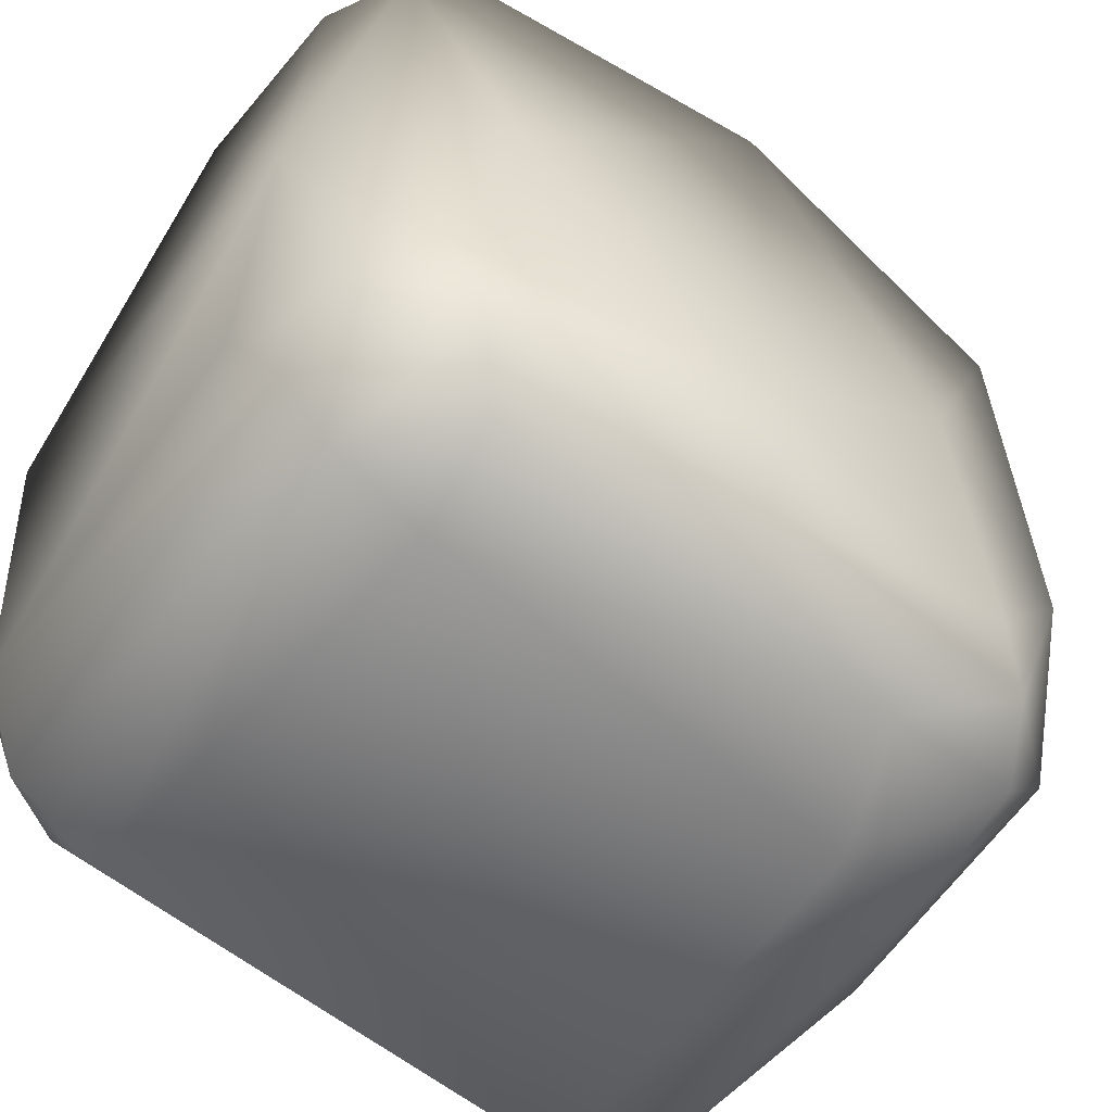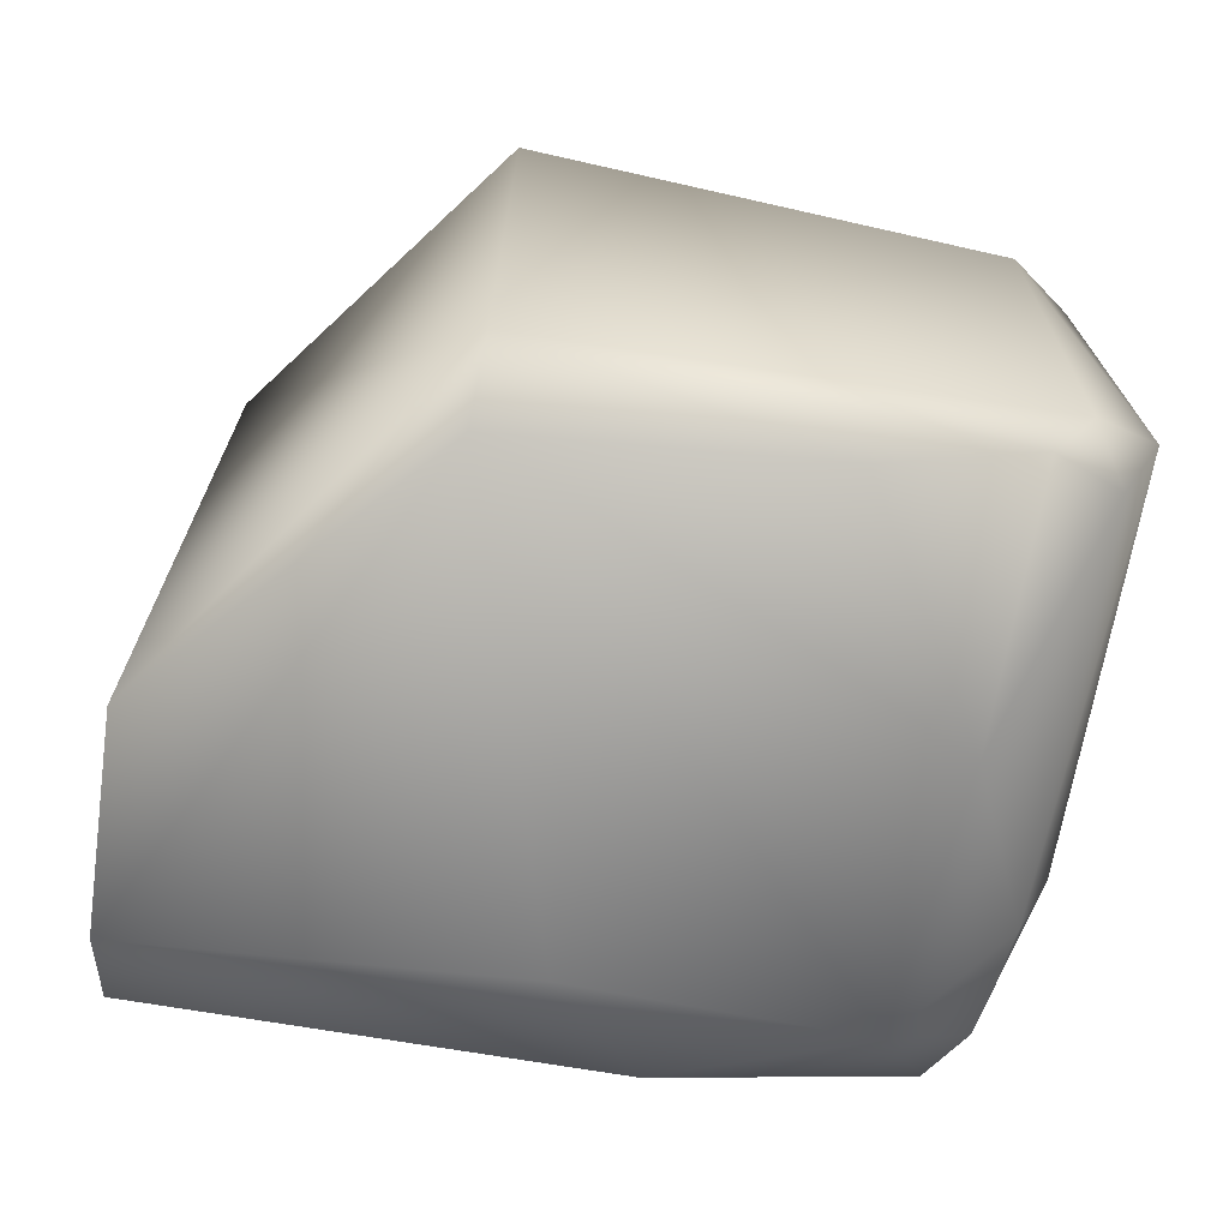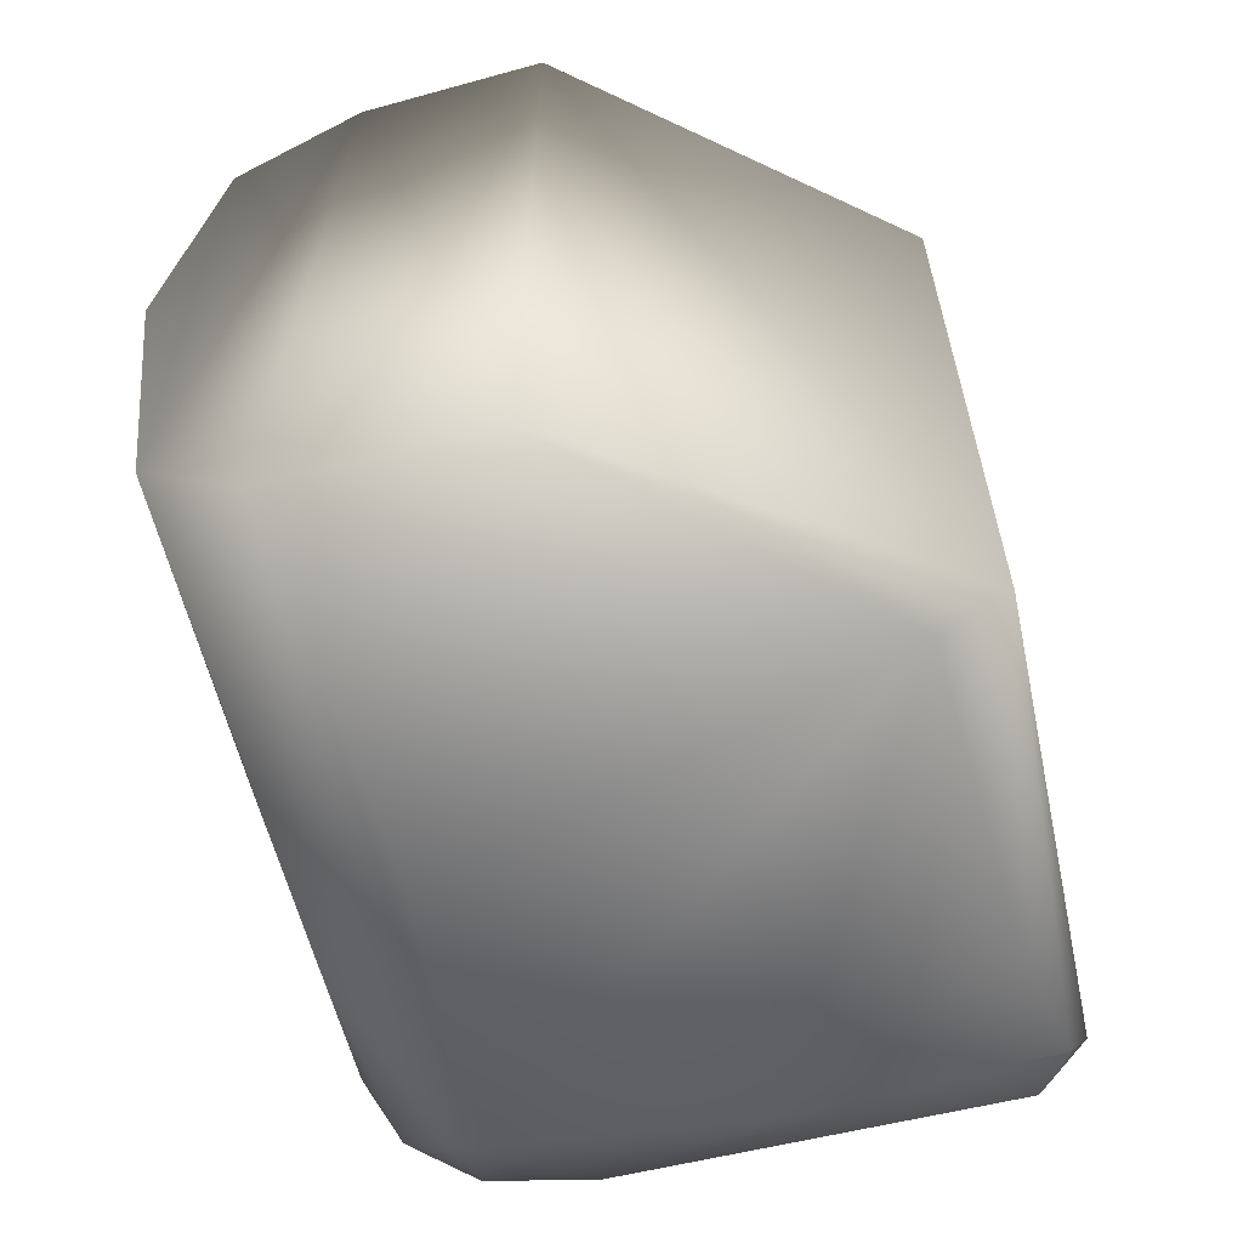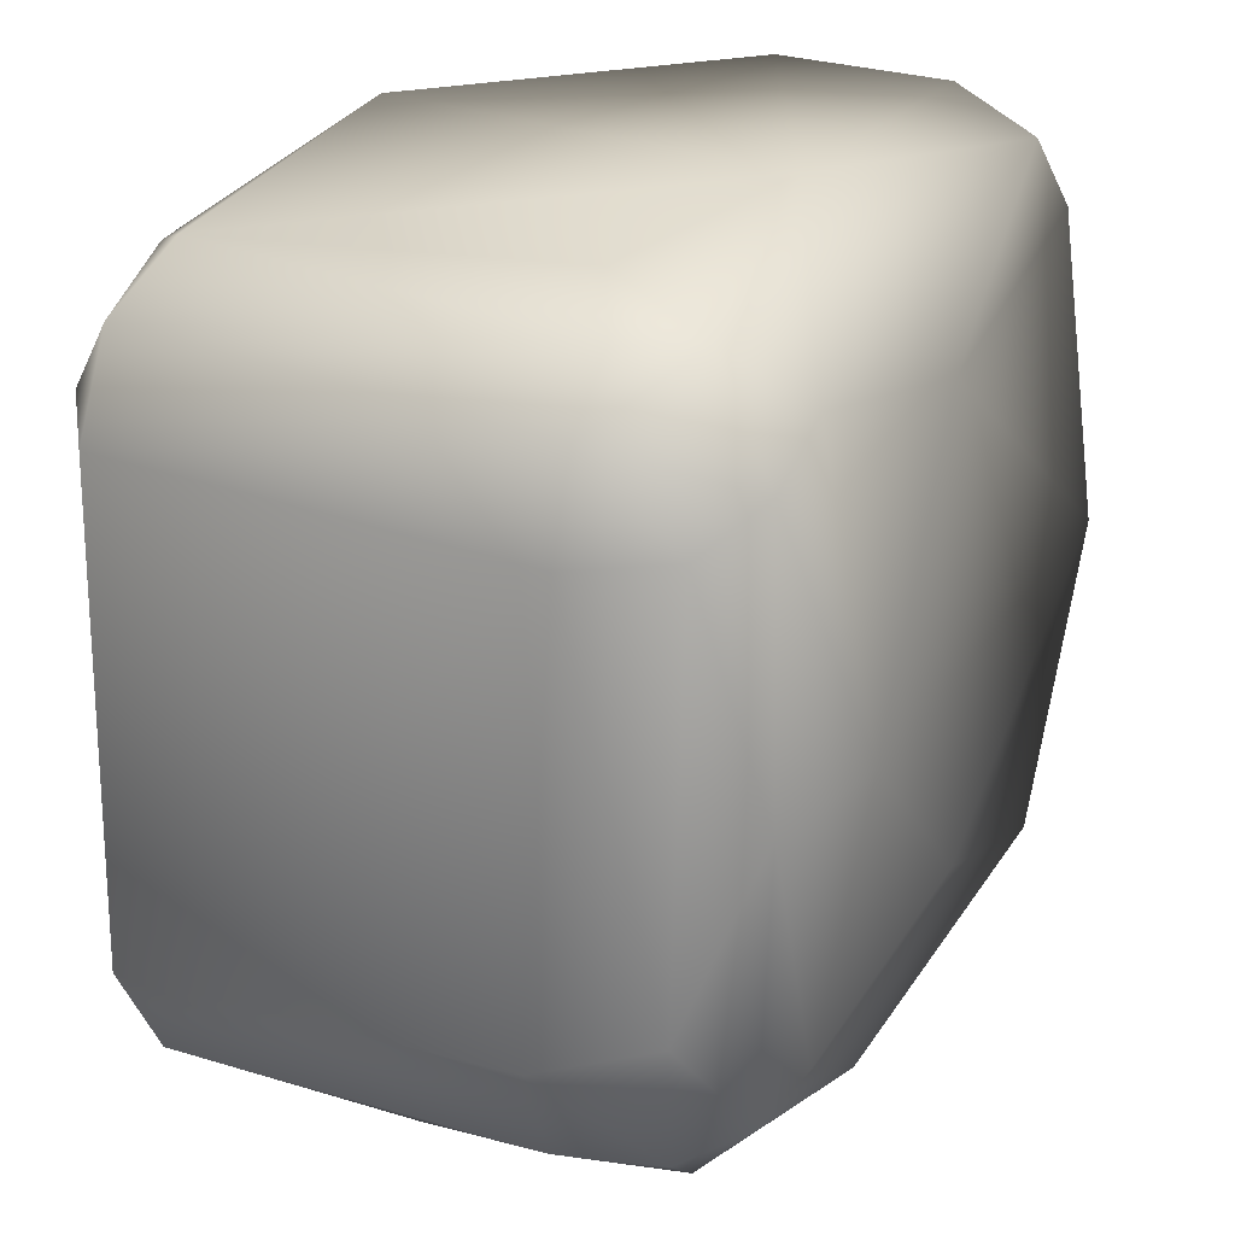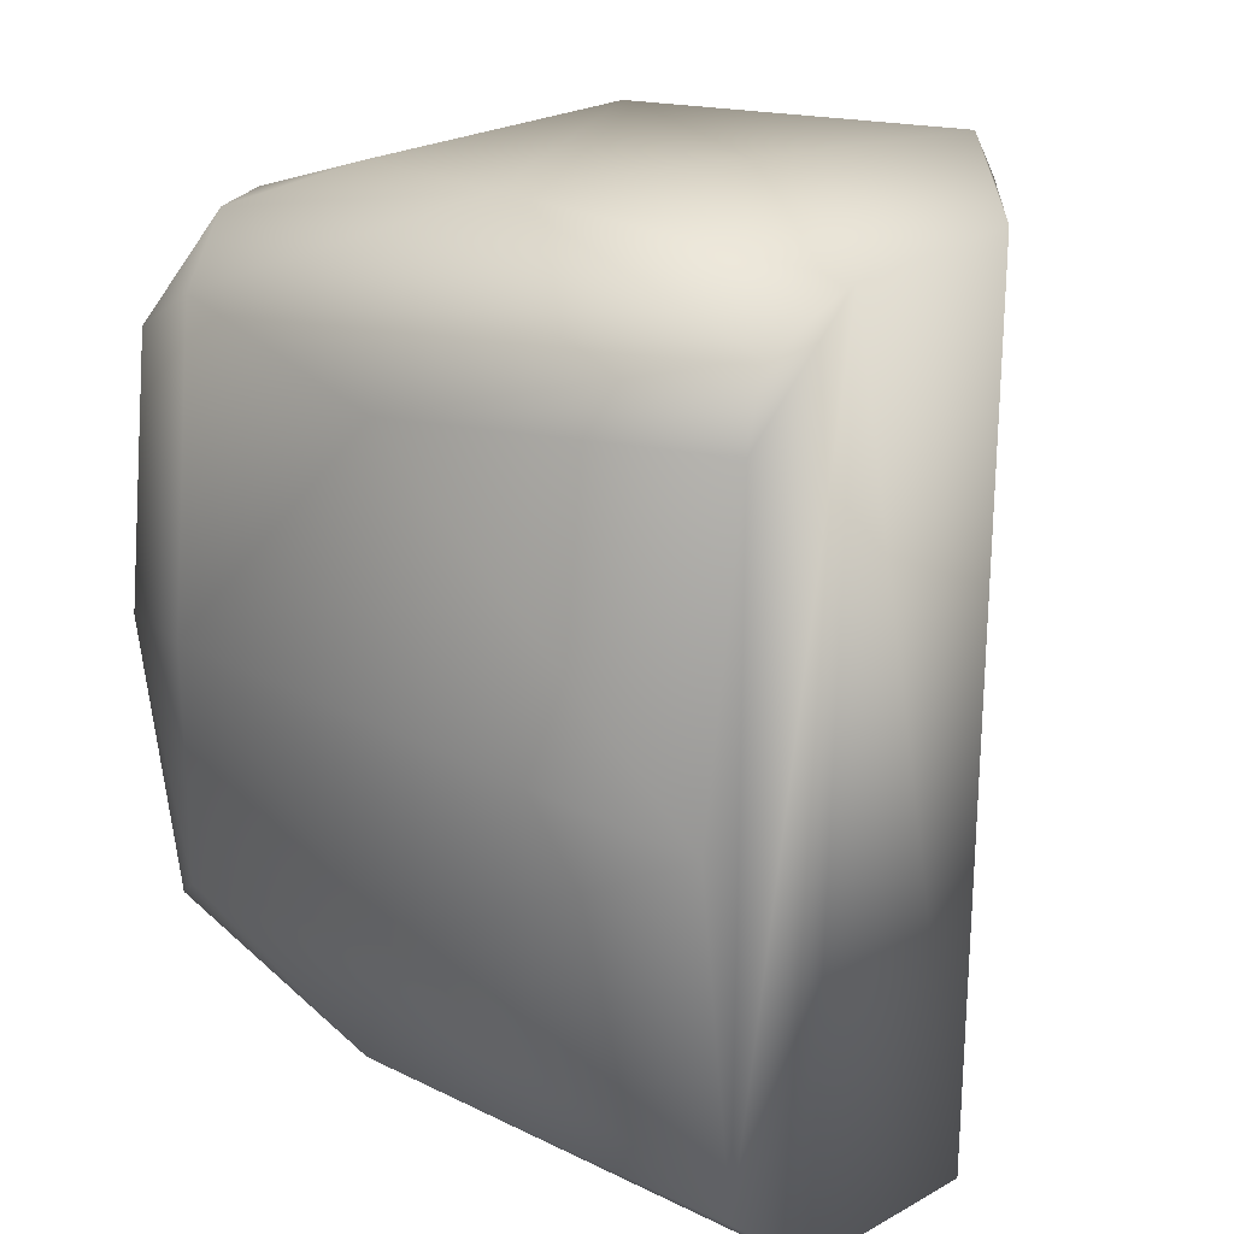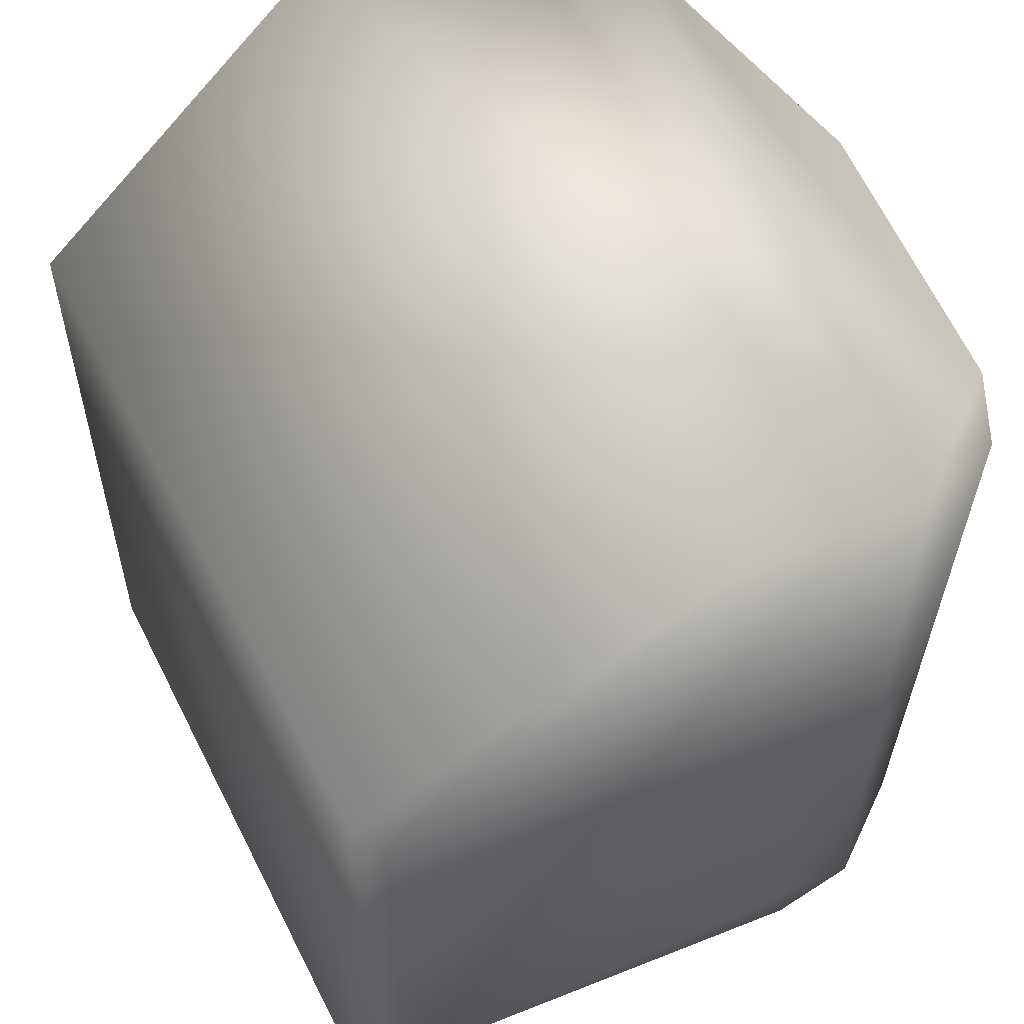
<metadata>
{"format":"obj","ext":"obj","renderer":"f3d","projection":"perspective","resolution":1024,"background":"white","views":[{"elev":-62.2,"azim":-127.6,"up":"+Z"},{"elev":-70.5,"azim":79.2,"up":"+Y"},{"elev":-62.1,"azim":12.2,"up":"+Y"},{"elev":23.9,"azim":-156.4,"up":"+Y"},{"elev":22.7,"azim":-49.1,"up":"+Y"},{"elev":50.3,"azim":154.0,"up":"+Z"}]}
</metadata>
<code>
v 0.03146 0.03259 0.05525
v 0.0271 0.0292 0.04874
v 0.02783 0.03969 0.05553
v 0.02794 -0.02726 0.04847
v 0.03138 -0.03522 0.05673
v -0.007248 -0.05063 0.1402
v 0.03142 -0.04451 0.1129
v -0.007123 0.05053 0.1402
v 0.03145 0.04332 0.113
v -0.04728 0.001242 0.1381
v -0.04534 -0.02317 0.09641
v -0.0421 -0.03928 0.1379
v -0.01782 0.04712 0.06842
v -0.02691 0.05005 0.09547
v 0.0257 0.04567 0.06585
v -0.03094 -0.0495 0.139
v -0.03887 -0.04329 0.08575
v -0.03147 0.04366 0.06131
v -0.02857 0.04976 0.1391
v 0.02822 0.04882 0.1124
v -0.03889 0.04496 0.1371
v -0.02219 0.03643 0.05122
v -0.03343 0.02709 0.05089
v -0.03914 0.0319 0.05696
v -0.04597 0.001987 0.06758
v -0.04079 -0.000133 0.05447
v -0.04018 0.03721 0.06539
v -0.03253 -0.02181 0.0497
v -0.03871 -0.03353 0.05716
v -0.02937 -0.04544 0.06392
v 0.000289 -0.0458 0.06166
v -0.0188 -0.03882 0.05248
v 0.02562 -0.03815 0.05311
v -0.03092 -0.0382 0.05434
v -0.01805 -0.02736 0.04817
v 0.02971 0.04375 0.06914
v -0.04202 -0.02919 0.06275
v -0.02173 0.02546 0.04807
v 0.02936 -0.04266 0.06132
v -0.04373 0.03169 0.09474
v -0.0272 -0.04963 0.09656
v 0.02642 -0.04711 0.07796
v -0.04241 0.03733 0.1384
v 0.02366 -0.05035 0.113
v -0.02294 0.04349 0.05761
f 1 2 3
f 4 1 5
f 6 7 8
f 7 9 8
f 10 11 12
f 13 14 15
f 16 12 17
f 18 14 13
f 5 1 7
f 8 14 19
f 9 20 8
f 20 14 8
f 21 19 14
f 22 23 24
f 25 24 26
f 18 24 27
f 26 28 29
f 29 30 17
f 31 32 33
f 34 28 35
f 25 11 10
f 15 36 3
f 29 37 26
f 23 38 28
f 4 35 38
f 21 14 27
f 5 39 33
f 10 40 25
f 30 41 17
f 32 35 4
f 31 33 39
f 7 42 39
f 40 43 21
f 4 38 2
f 20 9 36
f 27 25 40
f 36 9 1
f 23 26 24
f 44 30 31
f 26 37 25
f 28 38 35
f 11 17 12
f 13 15 45
f 18 22 24
f 28 34 29
f 37 11 25
f 22 38 23
f 5 33 4
f 32 30 34
f 16 41 44
f 44 42 7
f 32 4 33
f 20 36 15
f 27 40 21
f 44 6 16
f 19 43 12
f 32 34 35
f 41 16 17
f 3 45 15
f 27 24 25
f 43 10 12
f 31 30 32
f 19 21 43
f 11 37 17
f 15 14 20
f 45 22 18
f 29 34 30
f 1 3 36
f 42 44 31
f 40 10 43
f 6 44 7
f 7 39 5
f 6 8 19
f 41 30 44
f 6 19 16
f 39 42 31
f 14 18 27
f 12 16 19
f 17 37 29
f 45 18 13
f 3 22 45
f 1 9 7
f 23 28 26
f 2 38 22
f 1 4 2
f 22 3 2

</code>
